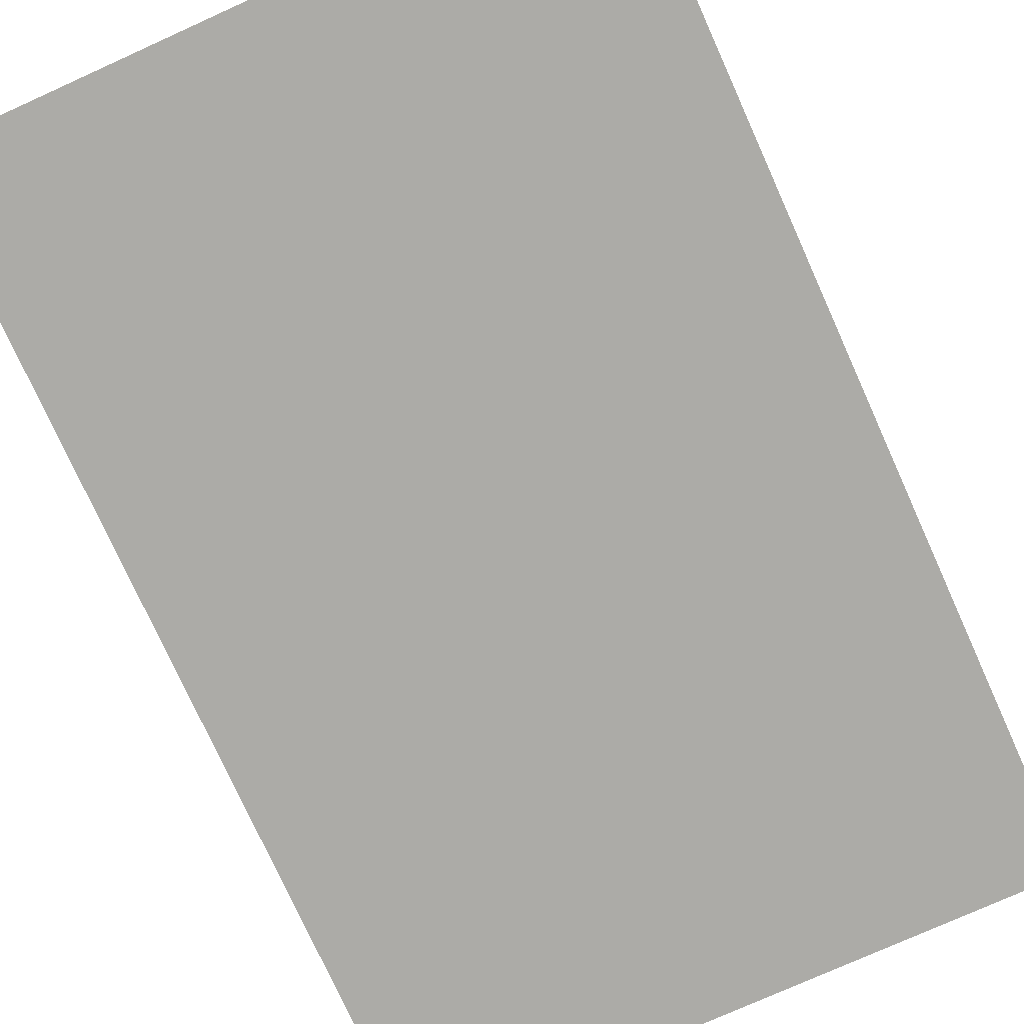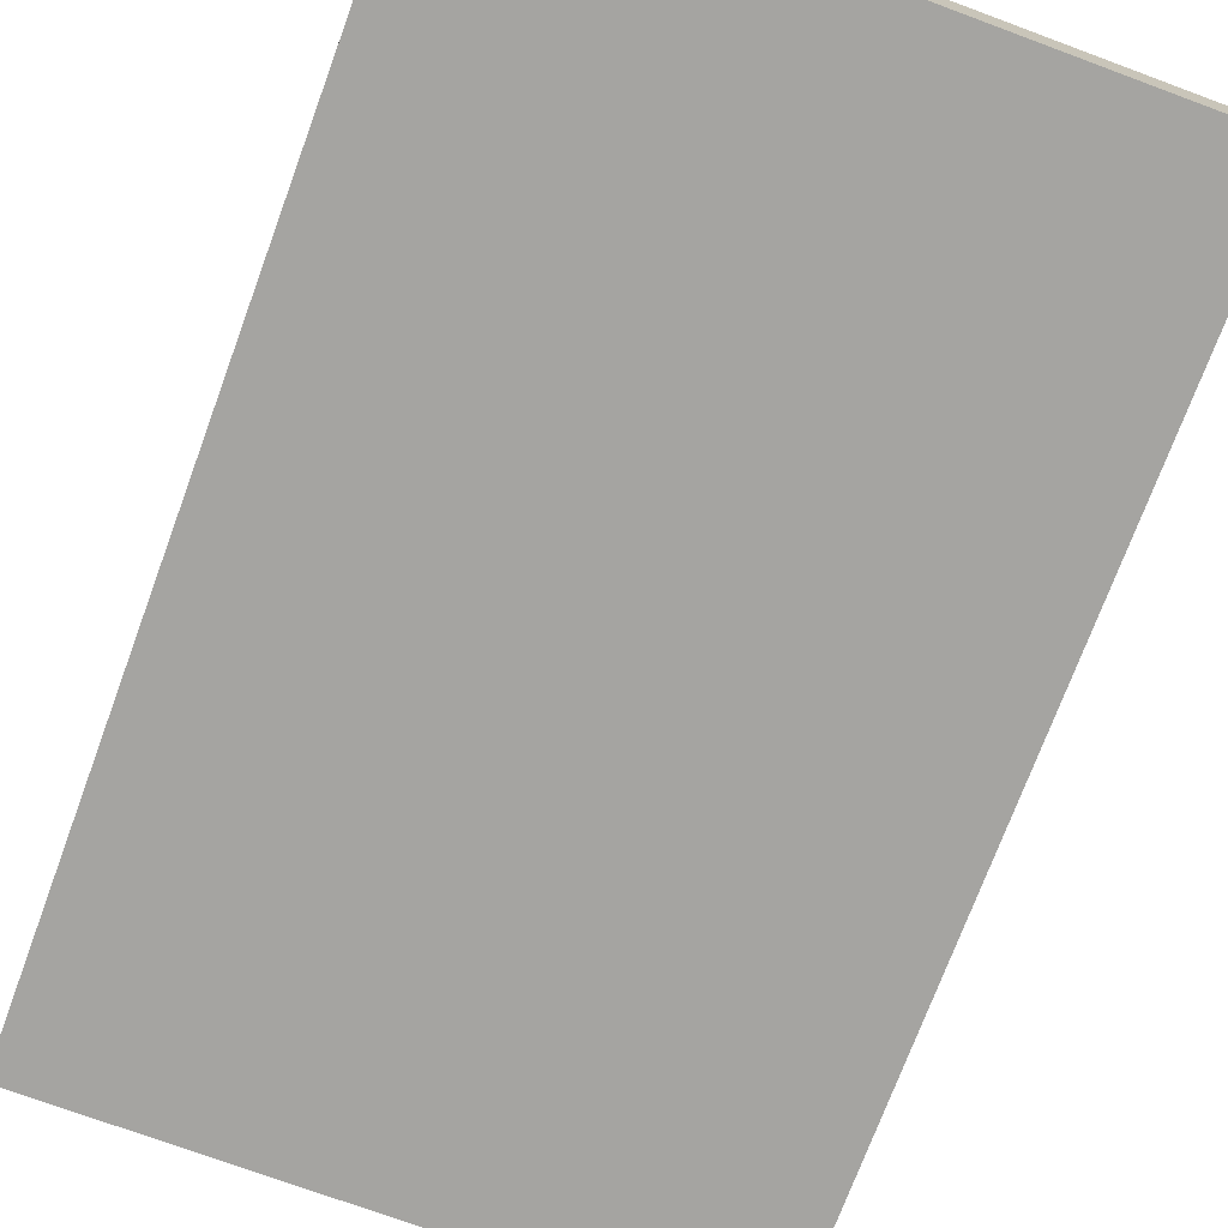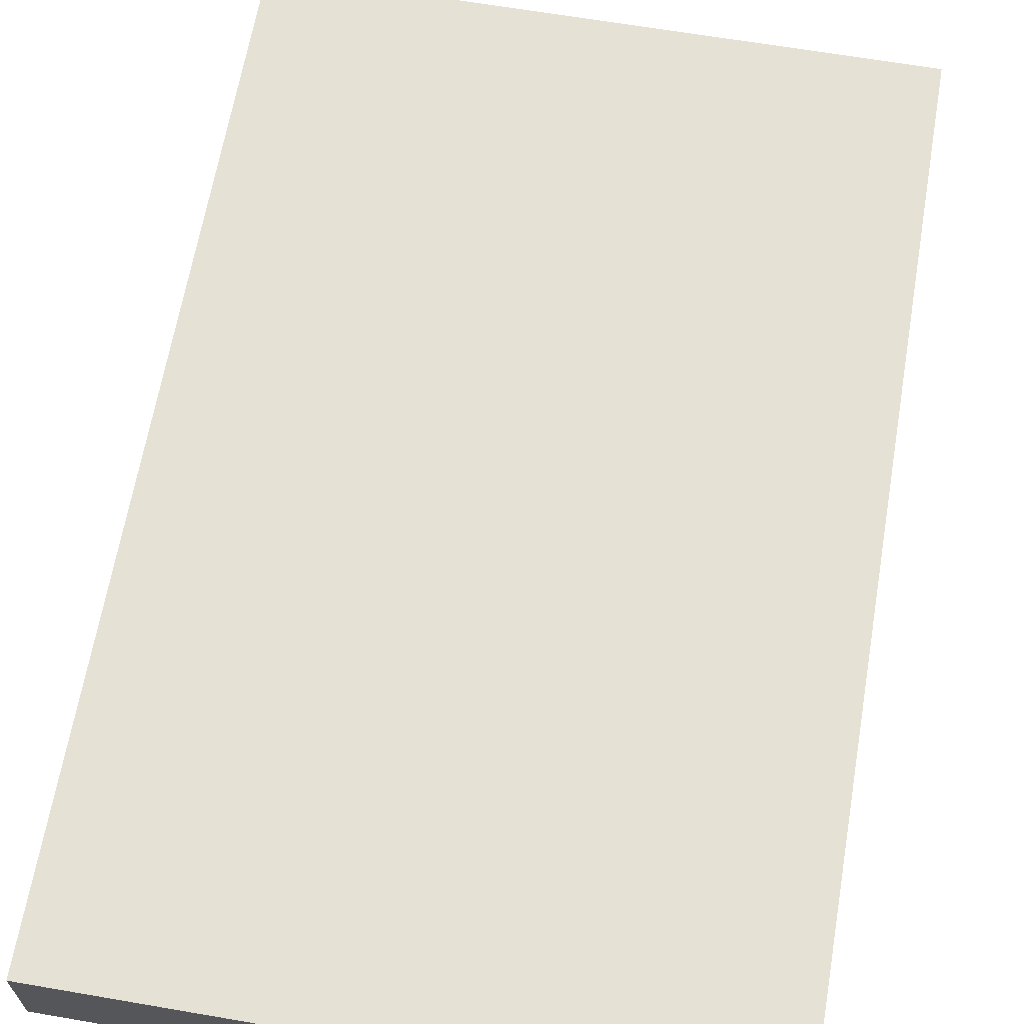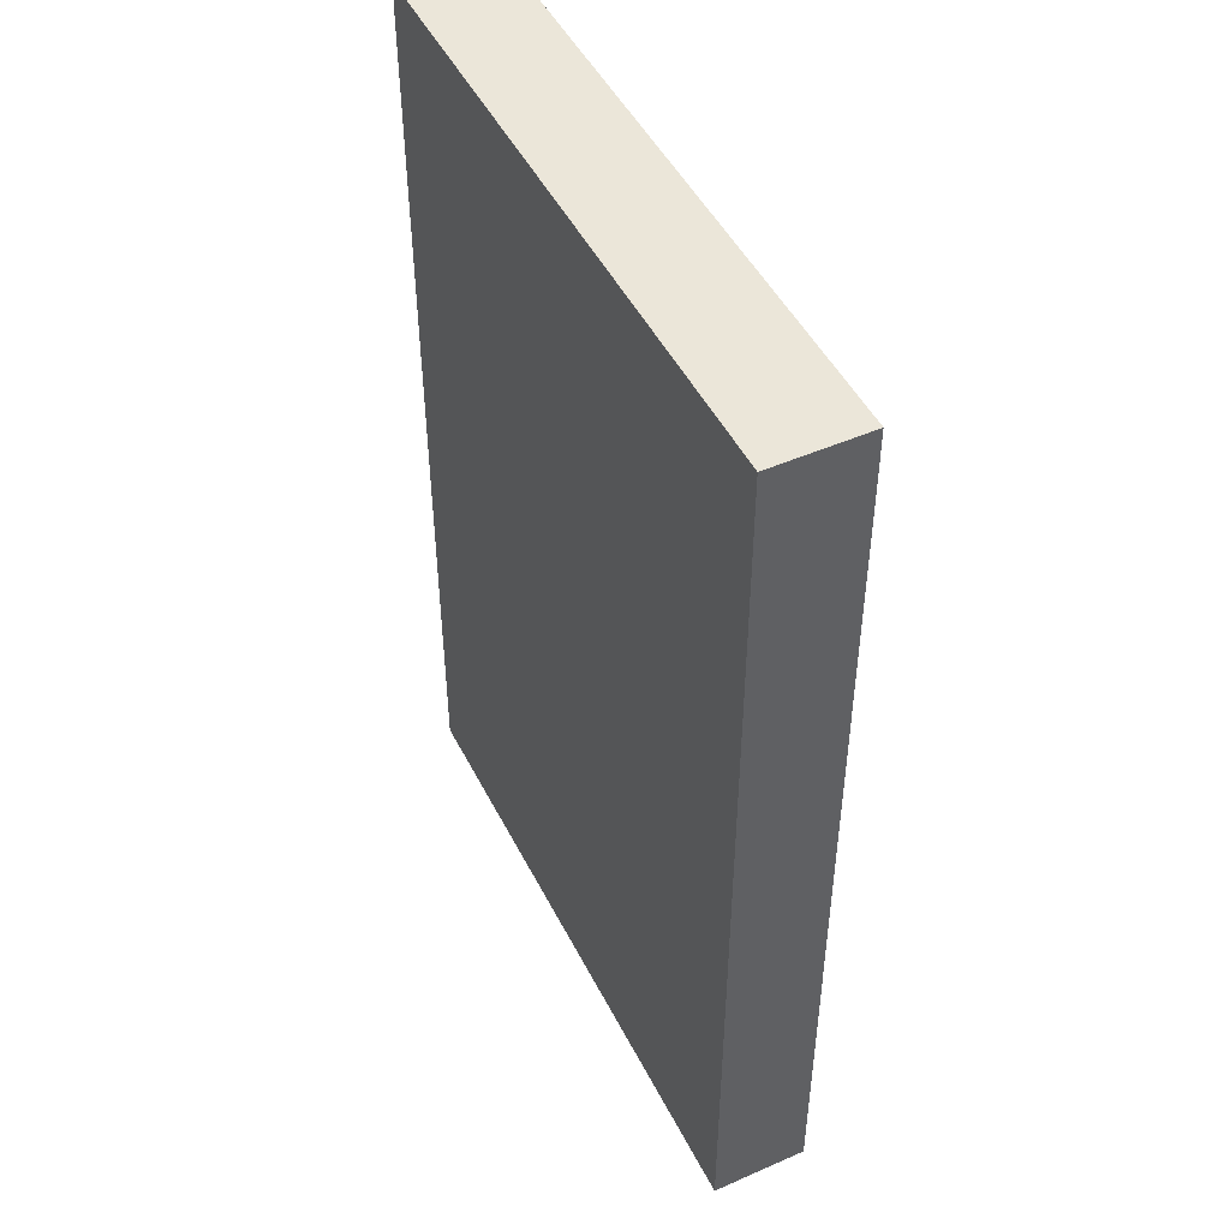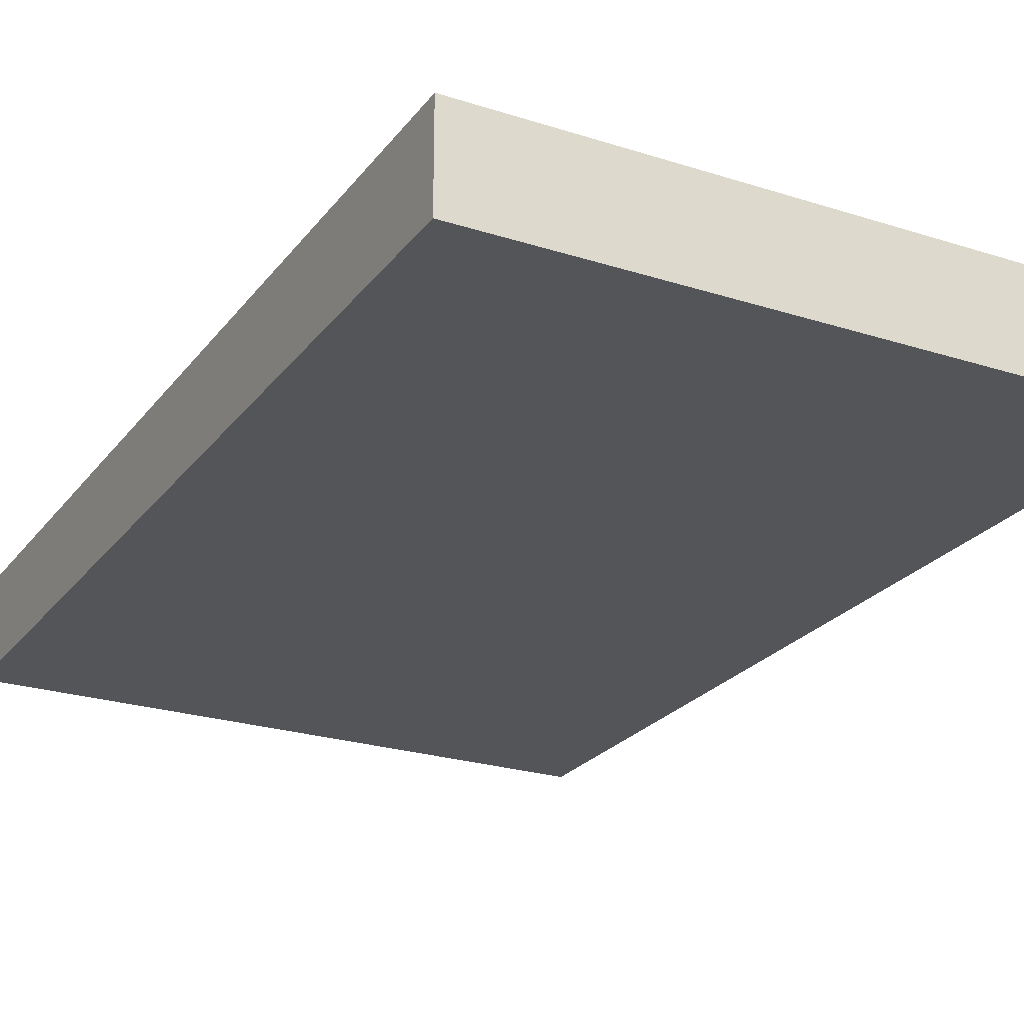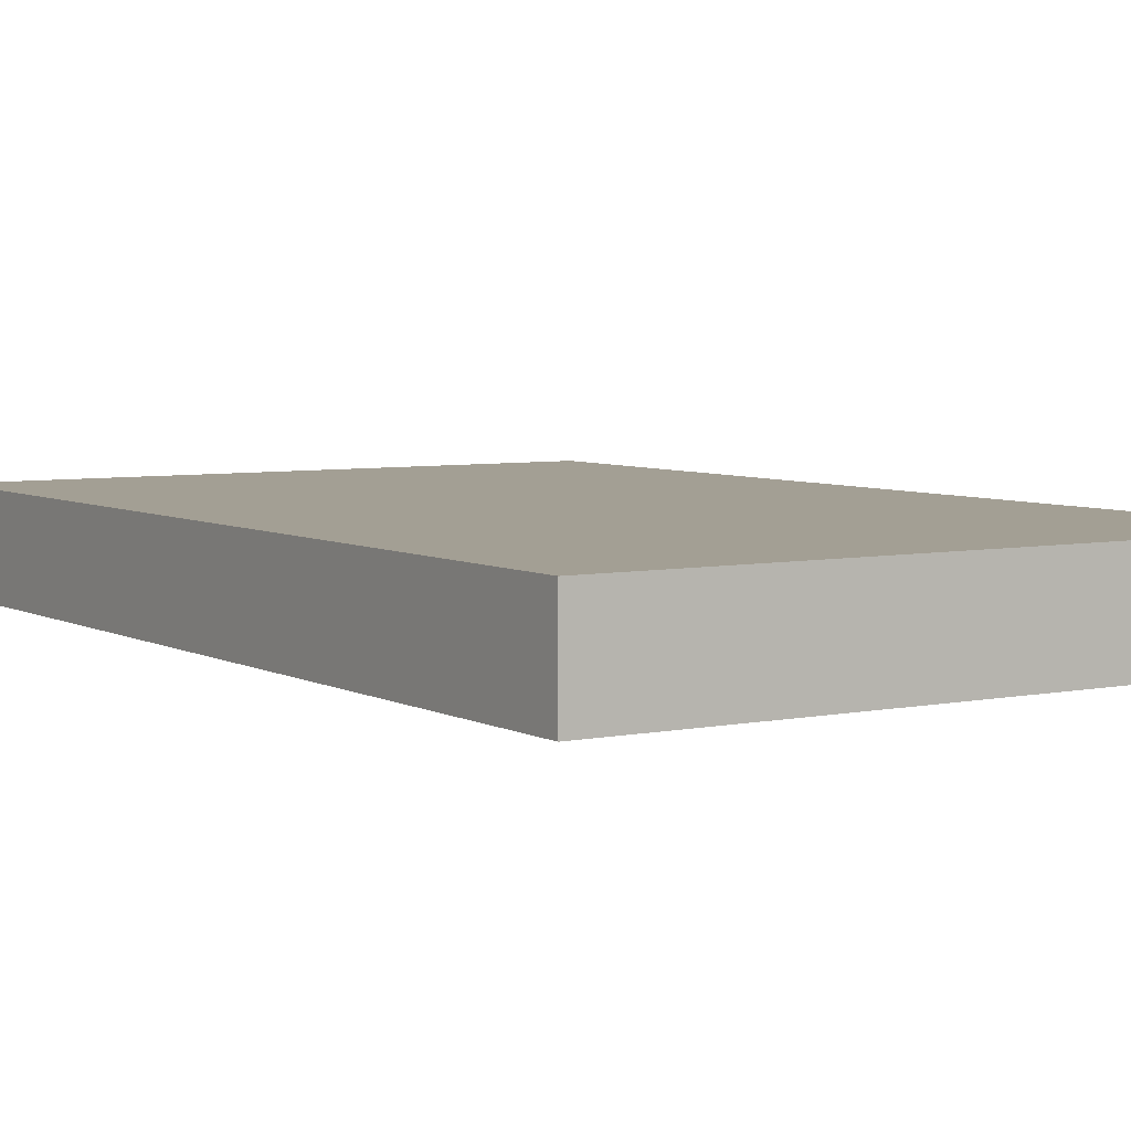
<metadata>
{"format":"obj","ext":"obj","renderer":"f3d","projection":"perspective","resolution":1024,"background":"white","views":[{"elev":-76.2,"azim":24.3,"up":"+Y"},{"elev":-73.4,"azim":-20.3,"up":"+Y"},{"elev":65.1,"azim":9.8,"up":"+Y"},{"elev":48.3,"azim":-116.1,"up":"+Z"},{"elev":-24.2,"azim":-27.9,"up":"+Y"},{"elev":5.4,"azim":-32.6,"up":"+Y"}]}
</metadata>
<code>
g pb_Mesh391826
v -17 56 0
v -43 56 0
v -17 60 0
v -43 60 0
v -43 56 0
v -43 56 -40
v -43 60 0
v -43 60 -40
v -43 56 -40
v -17 56 -40
v -43 60 -40
v -17 60 -40
v -17 56 -40
v -17 56 0
v -17 60 -40
v -17 60 0
v -17 60 0
v -43 60 0
v -17 60 -40
v -43 60 -40
v -17 56 -40
v -43 56 -40
v -17 56 0
v -43 56 0
g pb_Mesh391826_0
f 3 2 1
f 3 4 2
f 7 6 5
f 7 8 6
f 11 10 9
f 11 12 10
f 15 14 13
f 15 16 14
f 19 18 17
f 19 20 18
f 23 22 21
f 23 24 22

</code>
